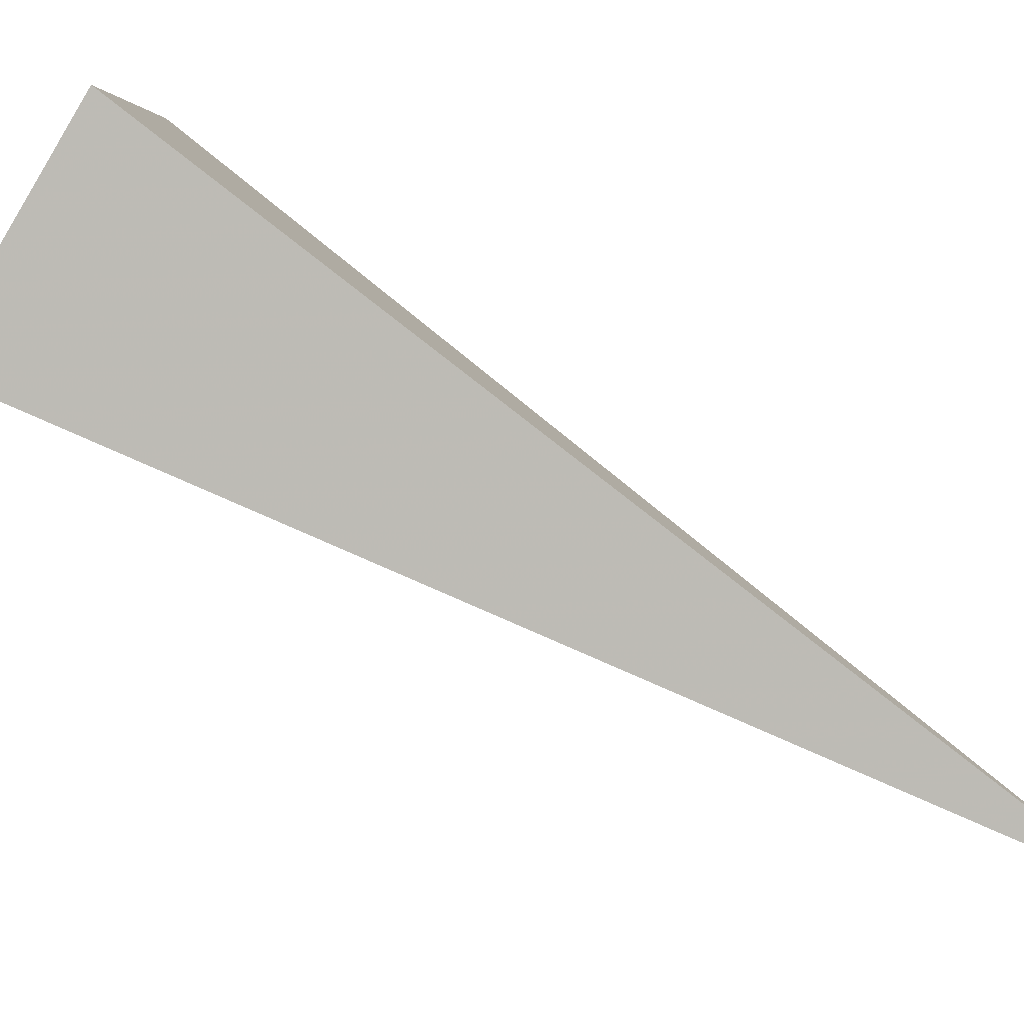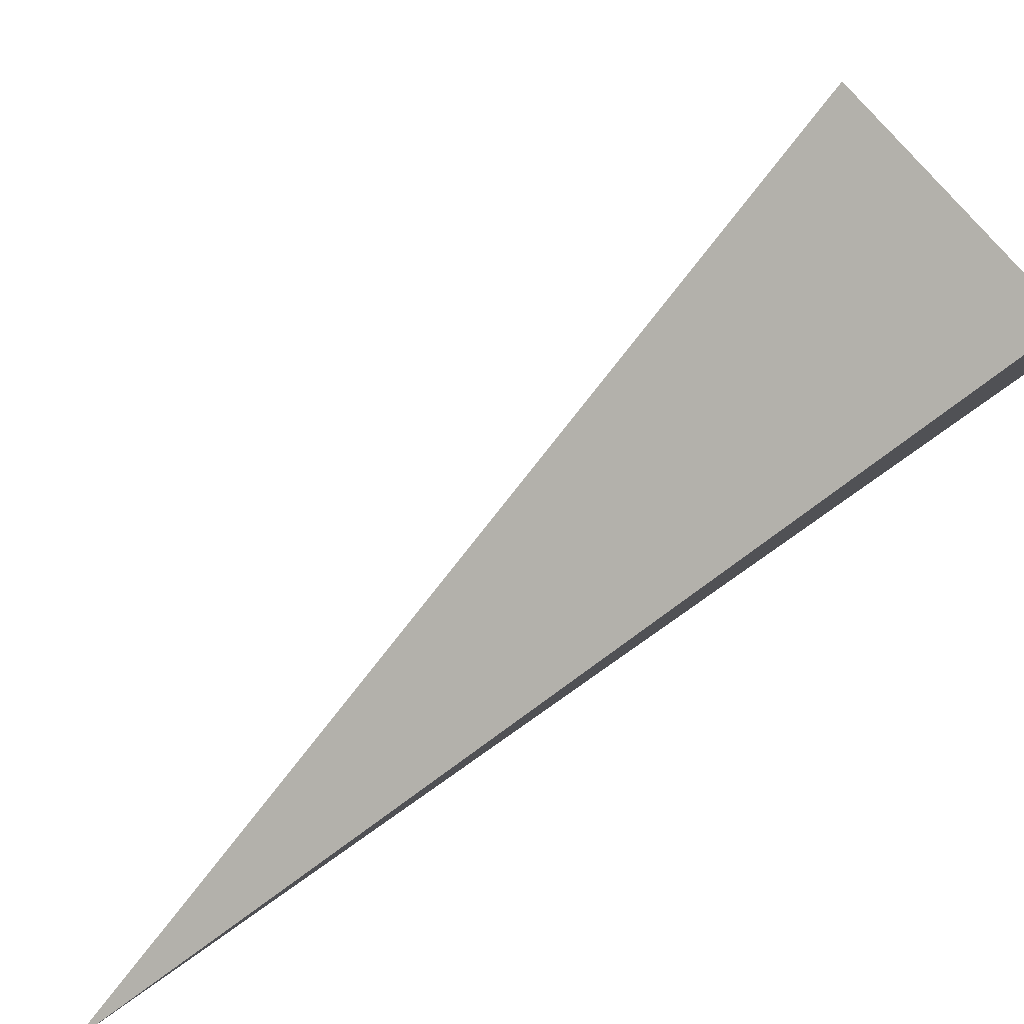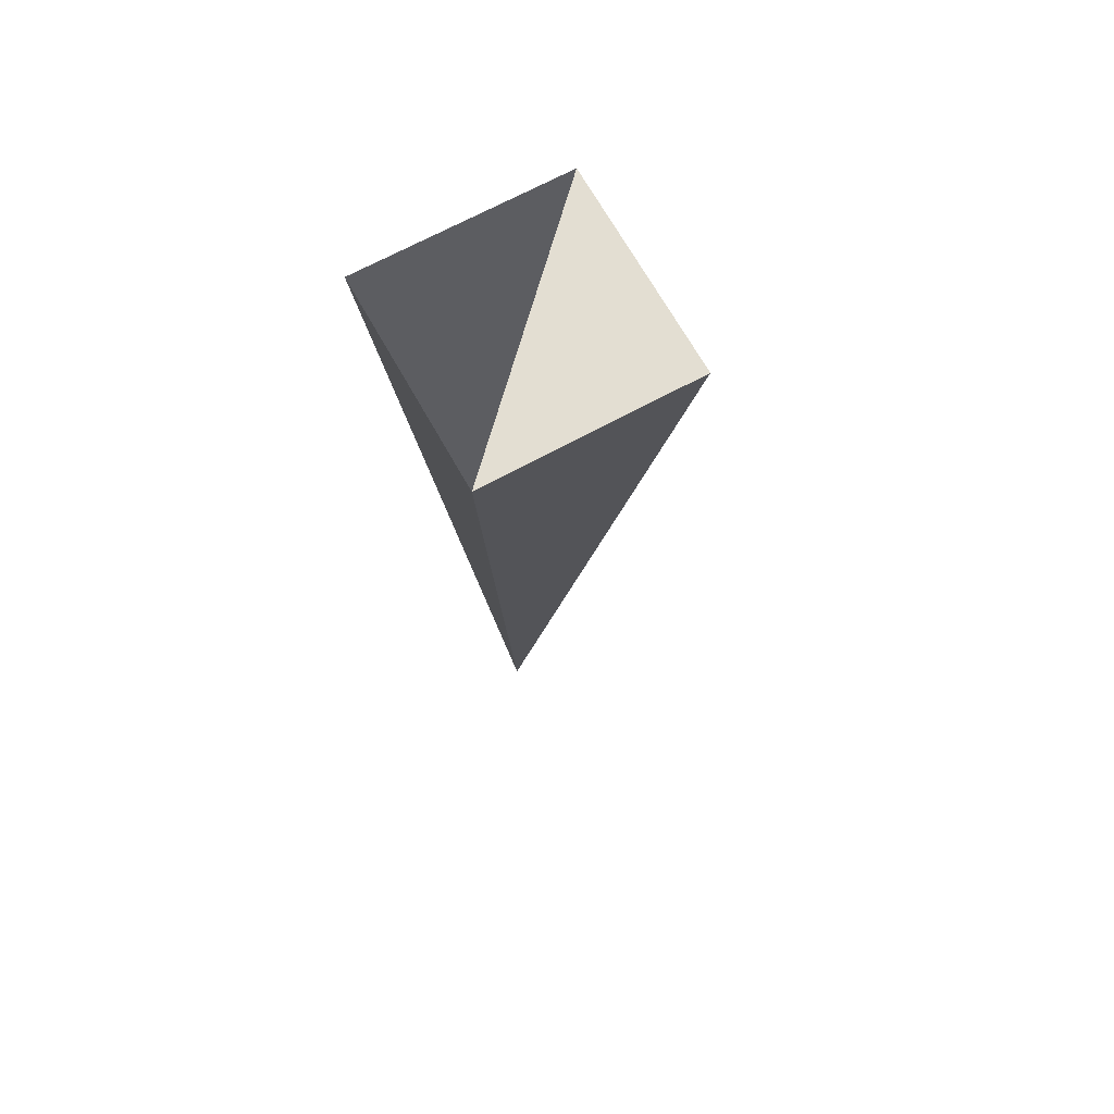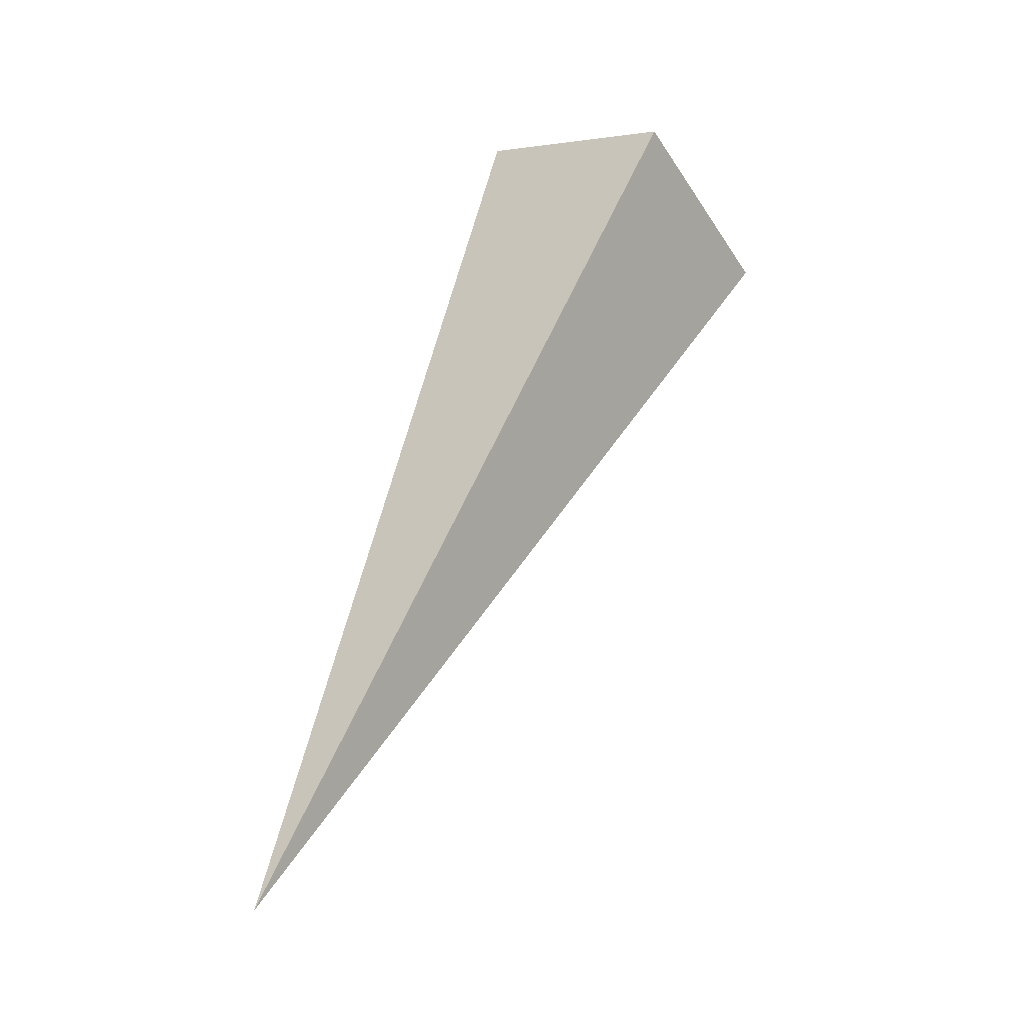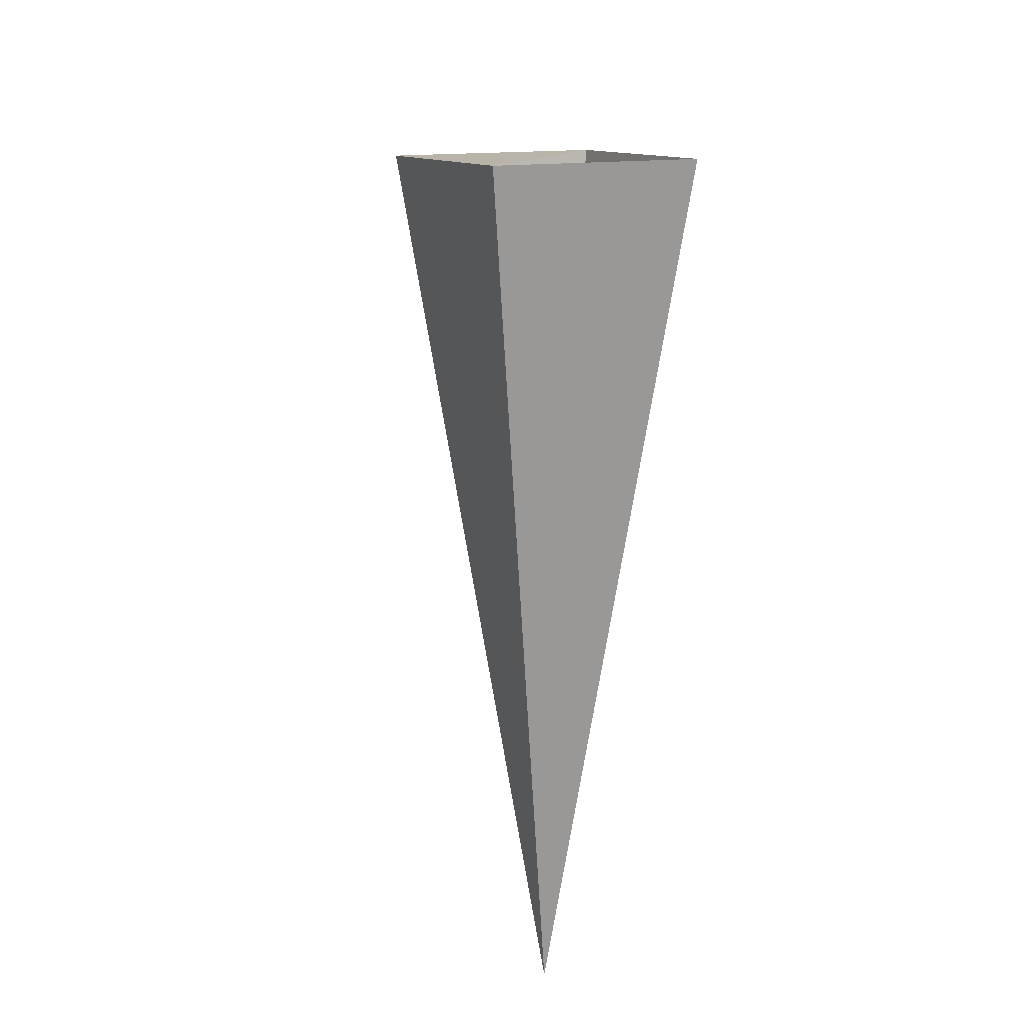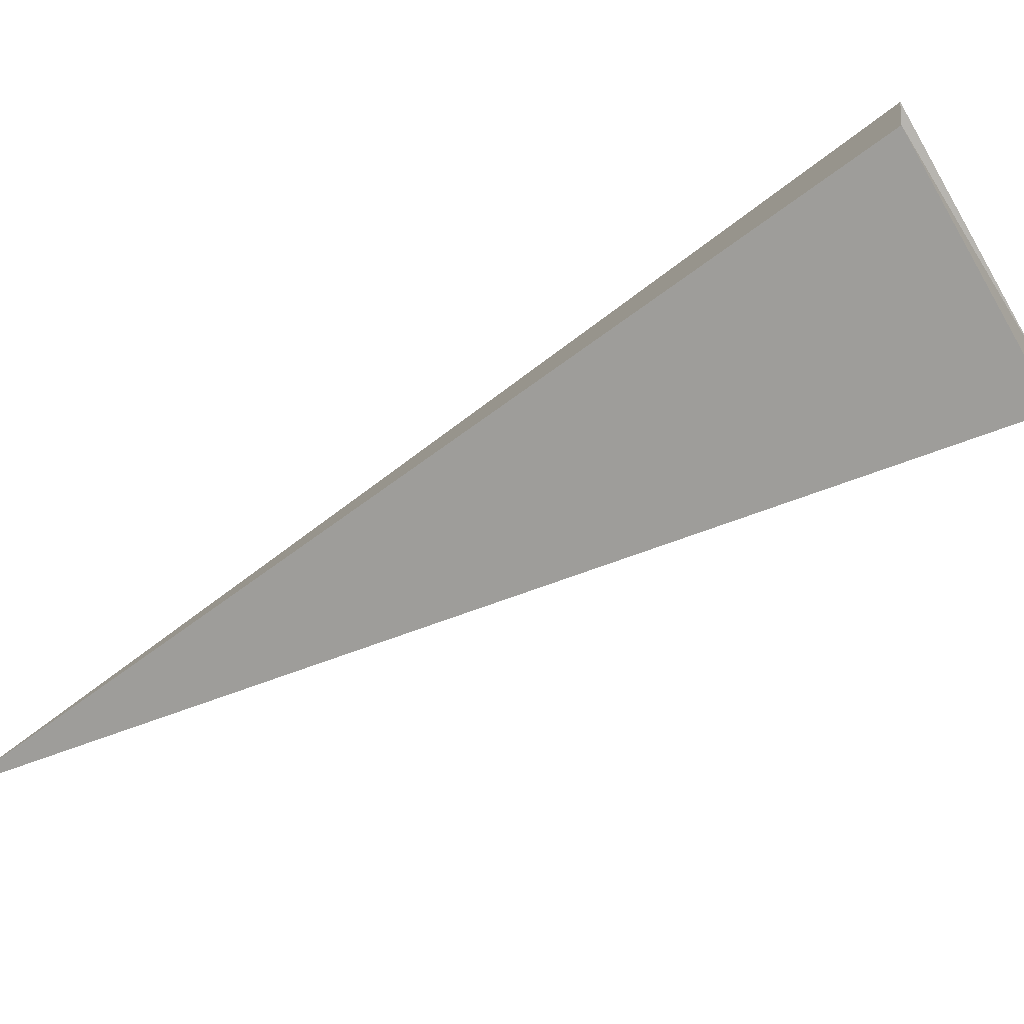
<metadata>
{"format":"obj","ext":"obj","renderer":"f3d","projection":"perspective","resolution":1024,"background":"white","views":[{"elev":-39.1,"azim":-115.1,"up":"+Z"},{"elev":-38.9,"azim":118.6,"up":"+Z"},{"elev":40.8,"azim":11.5,"up":"+Y"},{"elev":-15.5,"azim":-101.9,"up":"+Y"},{"elev":40.7,"azim":-165.9,"up":"+Y"},{"elev":53.8,"azim":66.9,"up":"+Z"}]}
</metadata>
<code>
o 2388230589536
v 6242 -216 -664.7
v 6242 -216.2 -664.4
v 6242 -217.9 -665.3
v 6242 -217.9 -665.3
v 6242 -216.2 -664.4
v 6242 -216.3 -664.1
v 6242 -217.9 -665.3
v 6242 -217.9 -665.3
v 6242 -216.3 -664.1
v 6242 -216.1 -664.4
v 6242 -217.9 -665.3
v 6242 -217.9 -665.3
v 6242 -216.1 -664.4
v 6242 -216 -664.7
v 6242 -217.9 -665.3
v 6242 -217.9 -665.3
v 6242 -216 -664.7
v 6242 -216.2 -664.4
v 6242 -216.3 -664.1
v 6242 -216.1 -664.4
f 1 2 3
f 5 6 7
f 9 10 11
f 13 14 15
f 17 18 19

</code>
